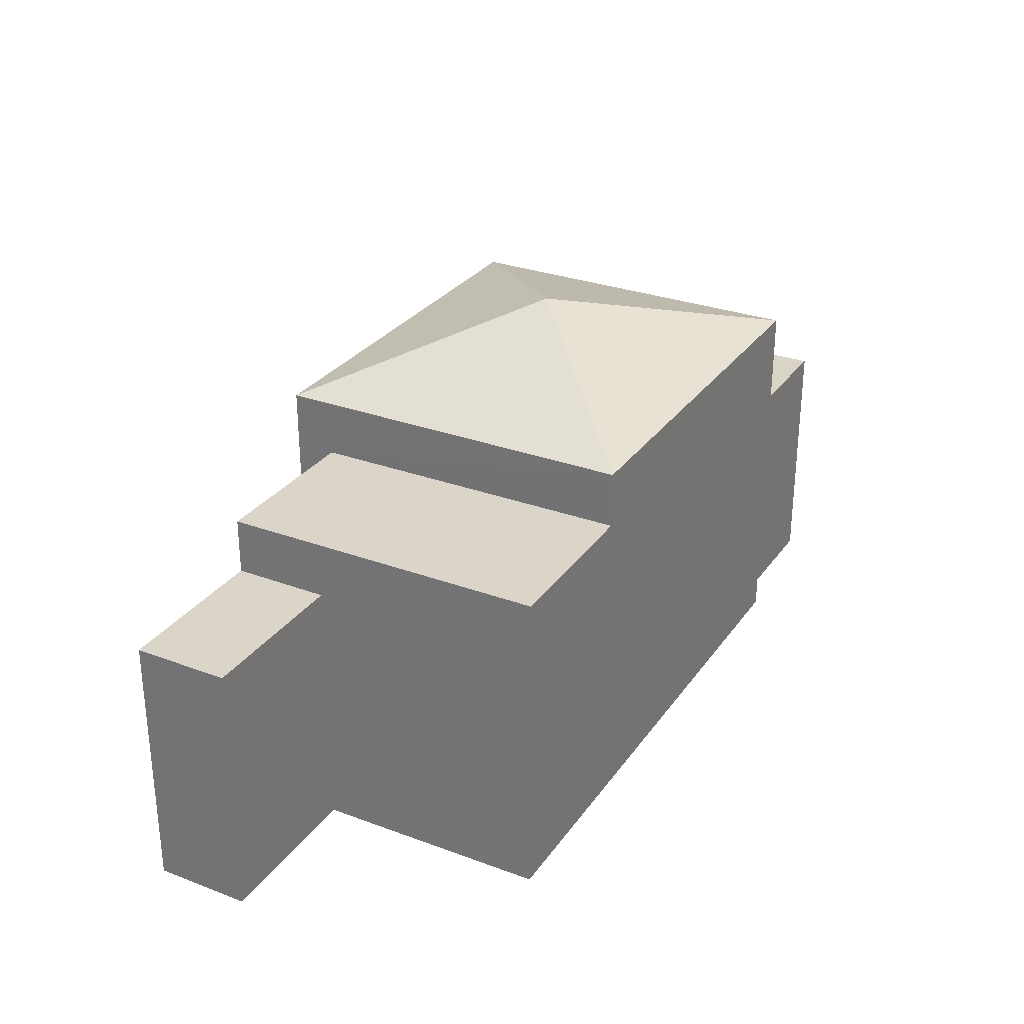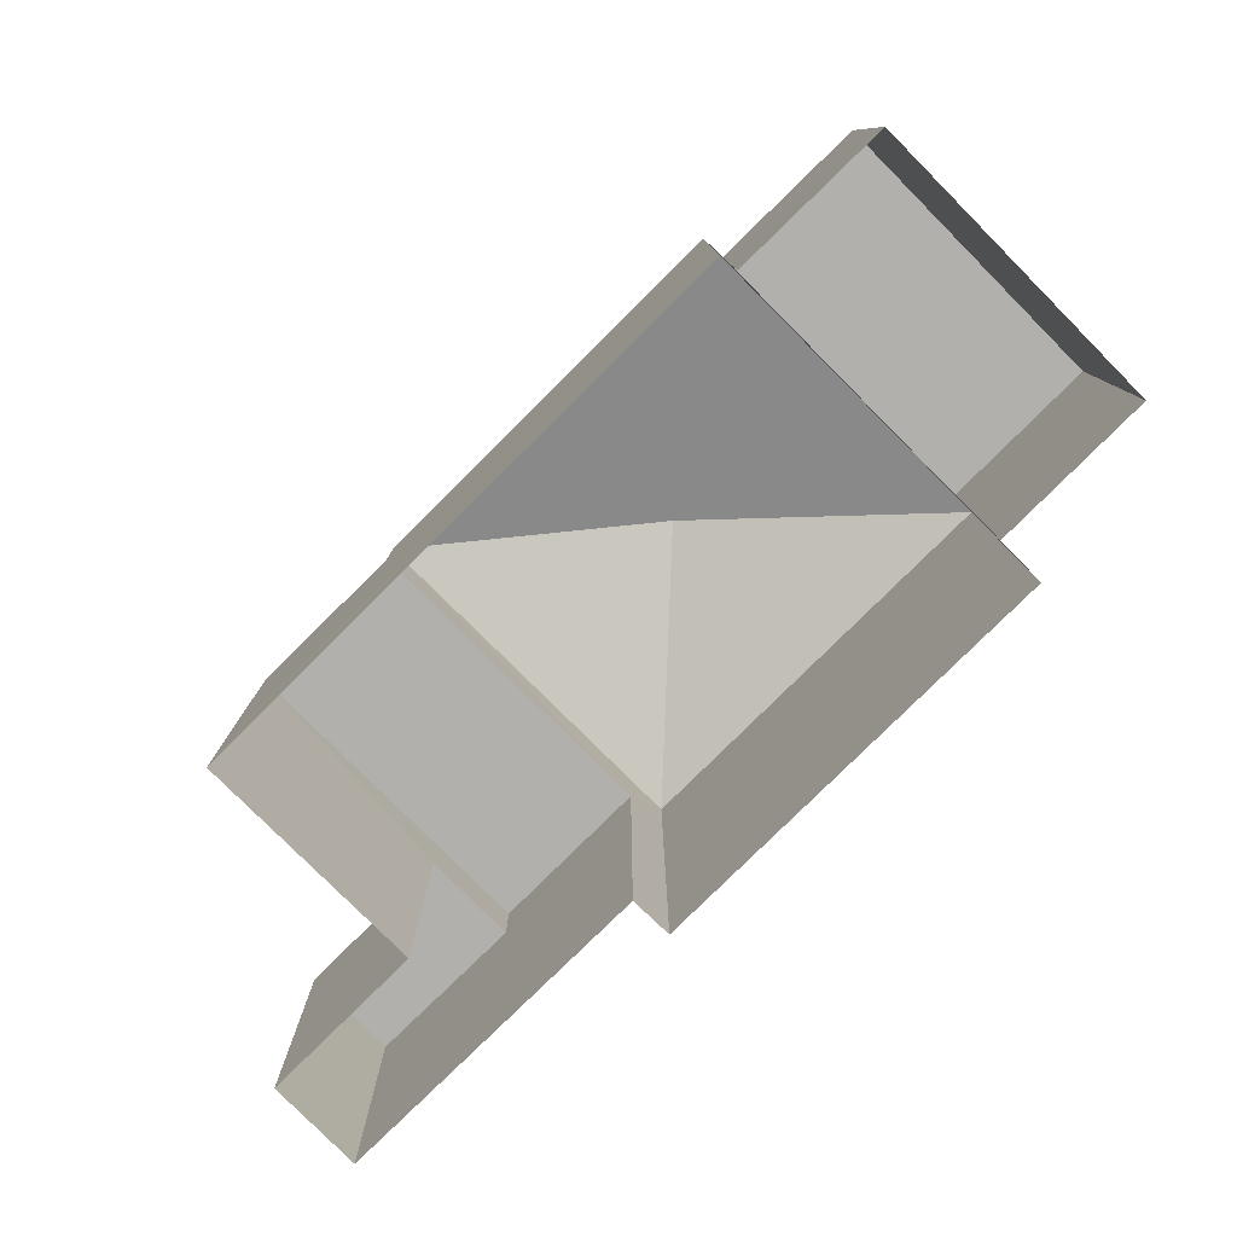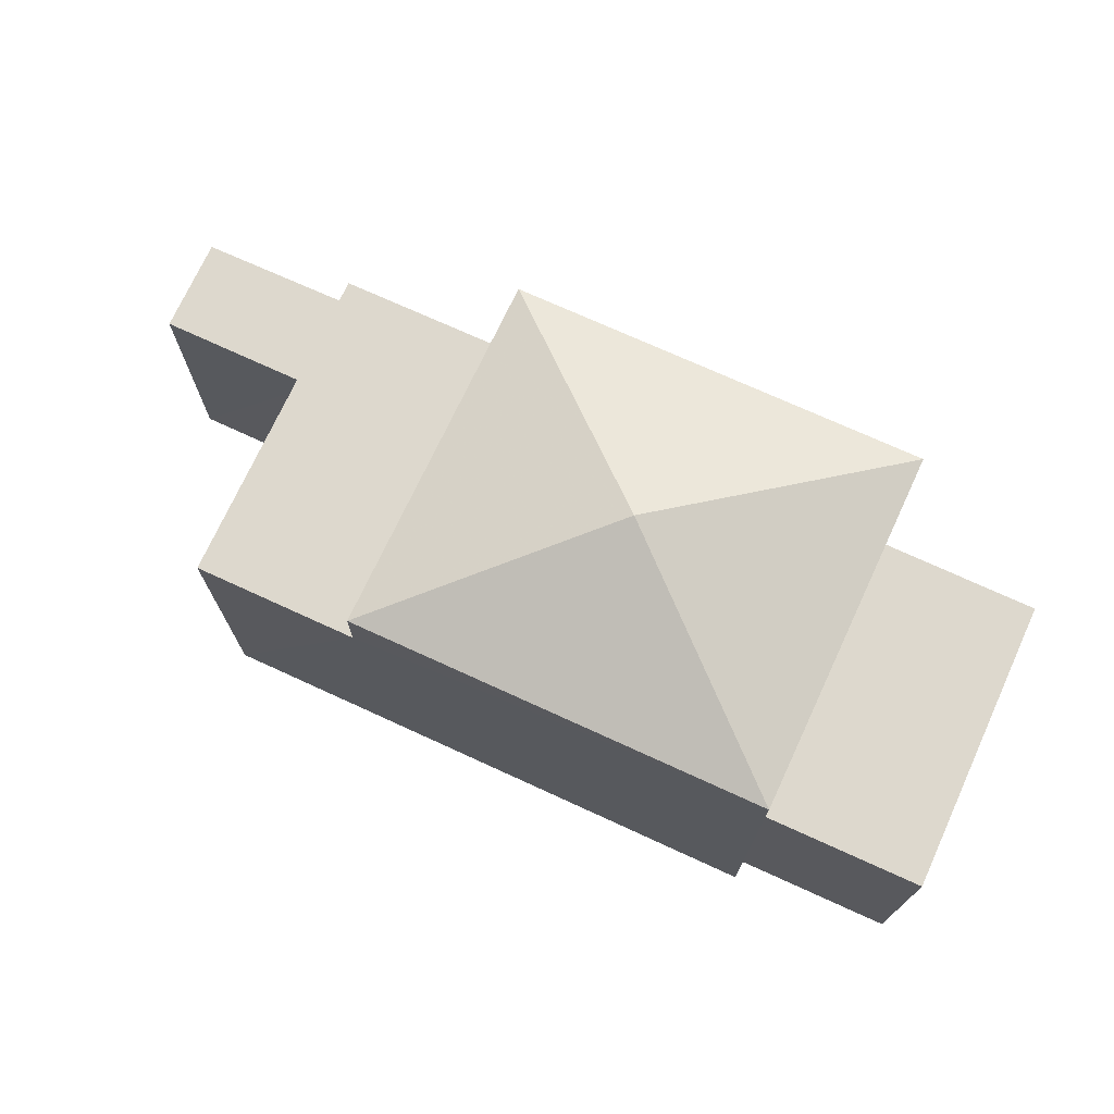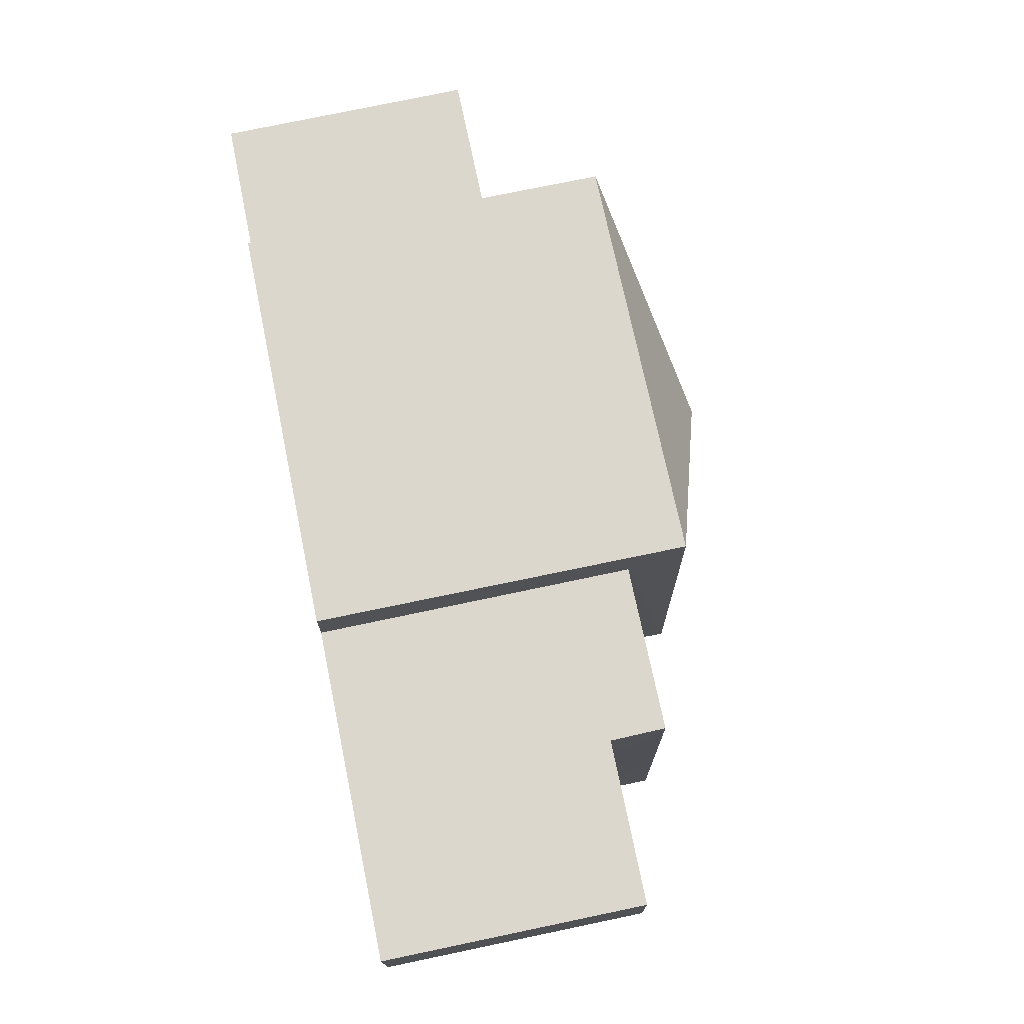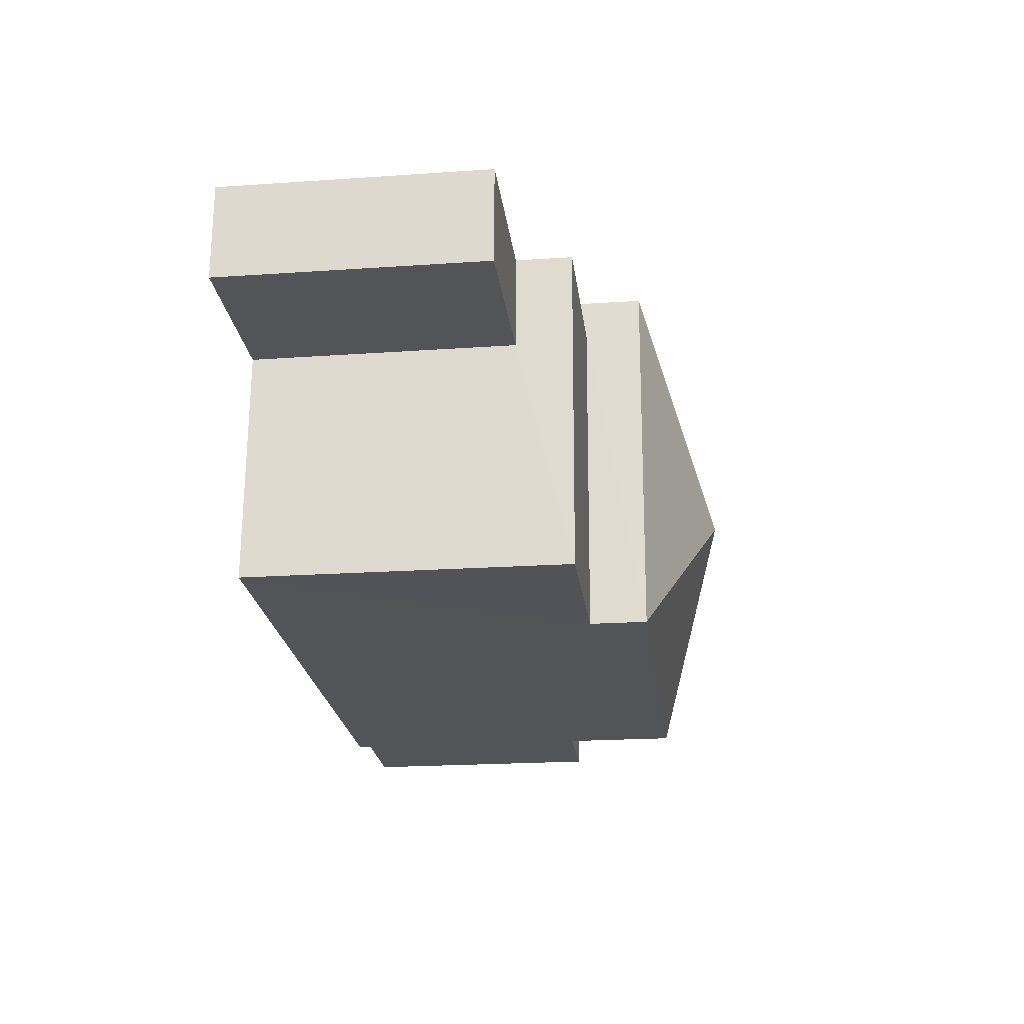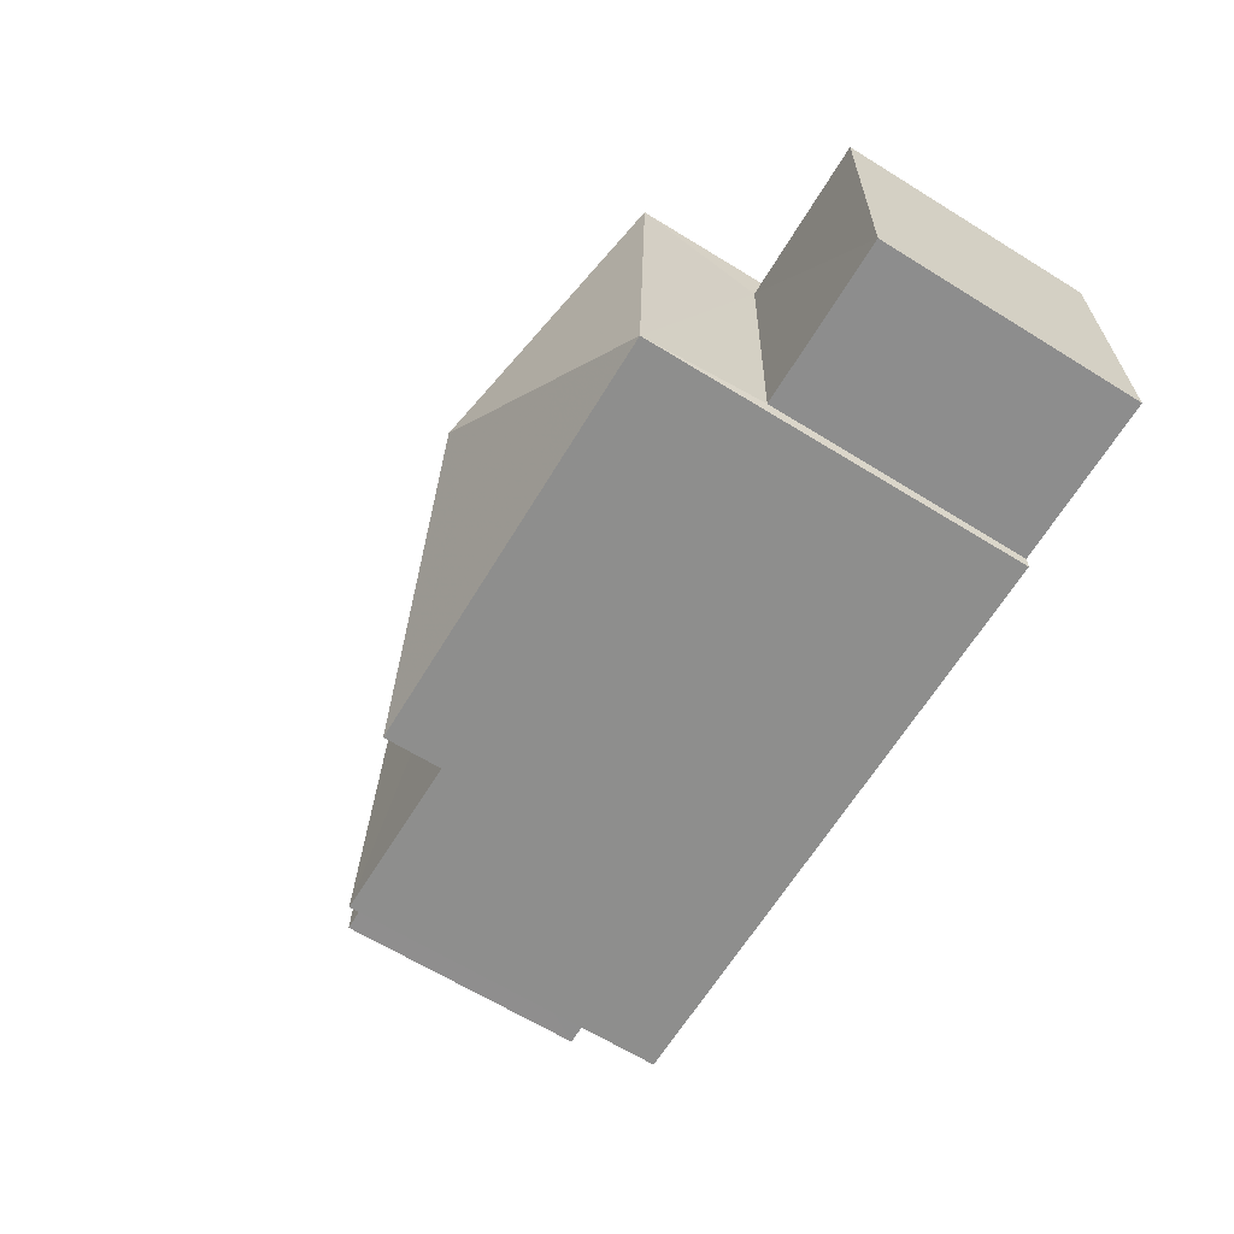
<metadata>
{"format":"obj","ext":"obj","renderer":"f3d","projection":"perspective","resolution":1024,"background":"white","views":[{"elev":29.4,"azim":-63.4,"up":"+Z"},{"elev":-78.7,"azim":42.7,"up":"+Z"},{"elev":72.2,"azim":22.6,"up":"+Z"},{"elev":74.8,"azim":-101.7,"up":"+Y"},{"elev":-20.9,"azim":-83.0,"up":"+Y"},{"elev":-66.7,"azim":58.6,"up":"+Y"}]}
</metadata>
<code>
v -3.719e+05 -1.035e+05 34.03
v -3.719e+05 -1.035e+05 34.03
v -3.719e+05 -1.035e+05 34.03
v -3.719e+05 -1.035e+05 34.03
v -3.719e+05 -1.035e+05 34.03
v -3.719e+05 -1.035e+05 34.03
v -3.719e+05 -1.035e+05 34.03
v -3.719e+05 -1.035e+05 34.03
v -3.719e+05 -1.035e+05 34.03
v -3.719e+05 -1.035e+05 34.03
v -3.719e+05 -1.035e+05 34.03
v -3.719e+05 -1.035e+05 34.03
v -3.719e+05 -1.035e+05 42.81
v -3.719e+05 -1.035e+05 41.43
v -3.719e+05 -1.035e+05 41.43
v -3.719e+05 -1.035e+05 39.06
v -3.719e+05 -1.035e+05 39.06
v -3.719e+05 -1.035e+05 39.06
v -3.719e+05 -1.035e+05 39.06
v -3.719e+05 -1.035e+05 41.43
v -3.719e+05 -1.035e+05 40.3
v -3.719e+05 -1.035e+05 40.3
v -3.719e+05 -1.035e+05 40.3
v -3.719e+05 -1.035e+05 40.31
v -3.719e+05 -1.035e+05 41.42
v -3.719e+05 -1.035e+05 39.2
v -3.719e+05 -1.035e+05 39.2
v -3.719e+05 -1.035e+05 39.2
v -3.719e+05 -1.035e+05 39.2
f 1 2 3
f 4 1 5
f 6 4 5
f 7 8 9
f 1 3 7
f 10 5 1
f 10 11 12
f 11 7 9
f 1 7 11
f 10 1 11
f 13 14 15
f 16 17 18
f 16 19 17
f 13 20 14
f 21 22 23
f 24 21 23
f 13 25 20
f 26 27 28
f 26 29 27
f 13 15 25
f 28 4 6
f 28 27 4
f 26 28 6
f 5 26 6
f 11 9 17
f 19 11 17
f 4 29 1
f 1 29 21
f 4 27 29
f 21 29 22
f 7 18 8
f 7 16 18
f 17 9 8
f 18 17 8
f 15 3 2
f 25 15 2
f 2 21 25
f 25 21 20
f 2 1 21
f 20 21 24
f 7 3 16
f 3 15 16
f 11 19 12
f 16 15 14
f 19 16 14
f 12 19 14
f 5 10 26
f 10 23 26
f 26 22 29
f 26 23 22
f 14 24 12
f 12 24 10
f 14 20 24
f 10 24 23

</code>
